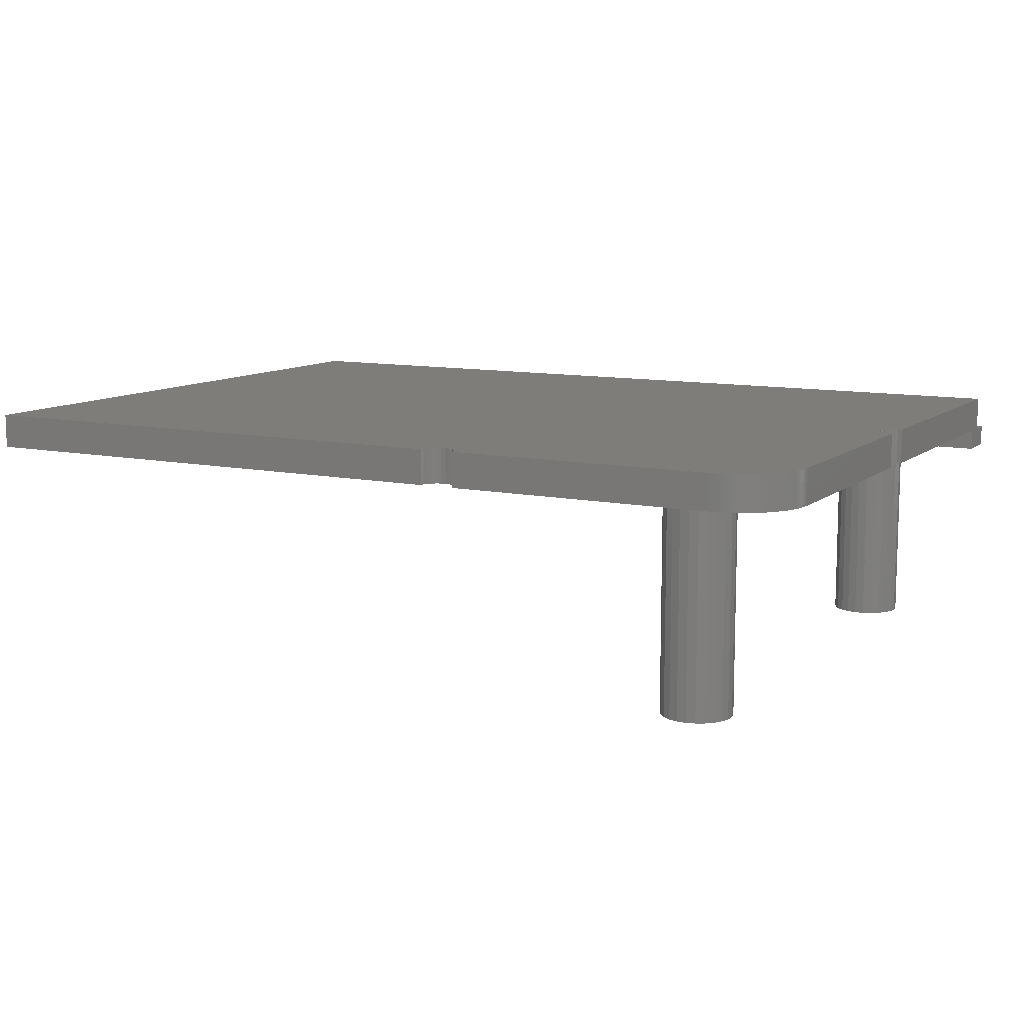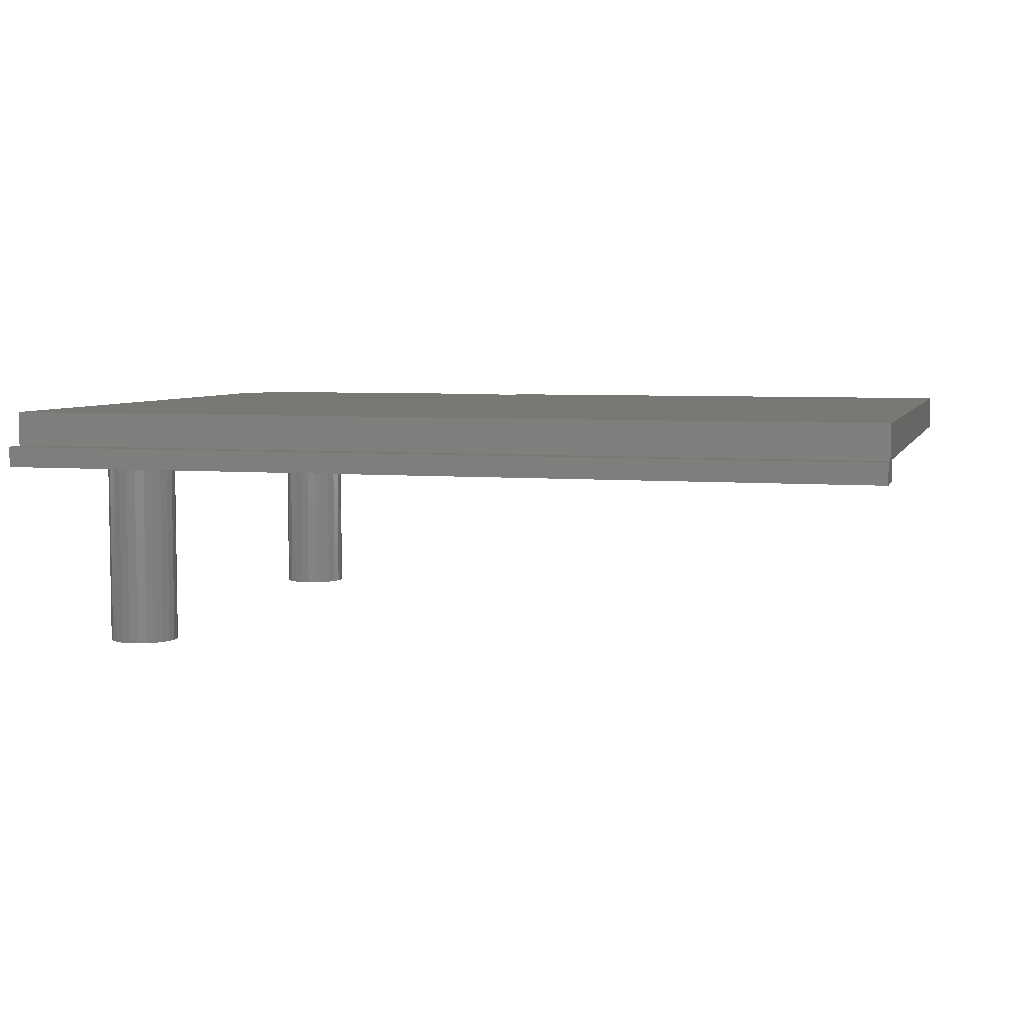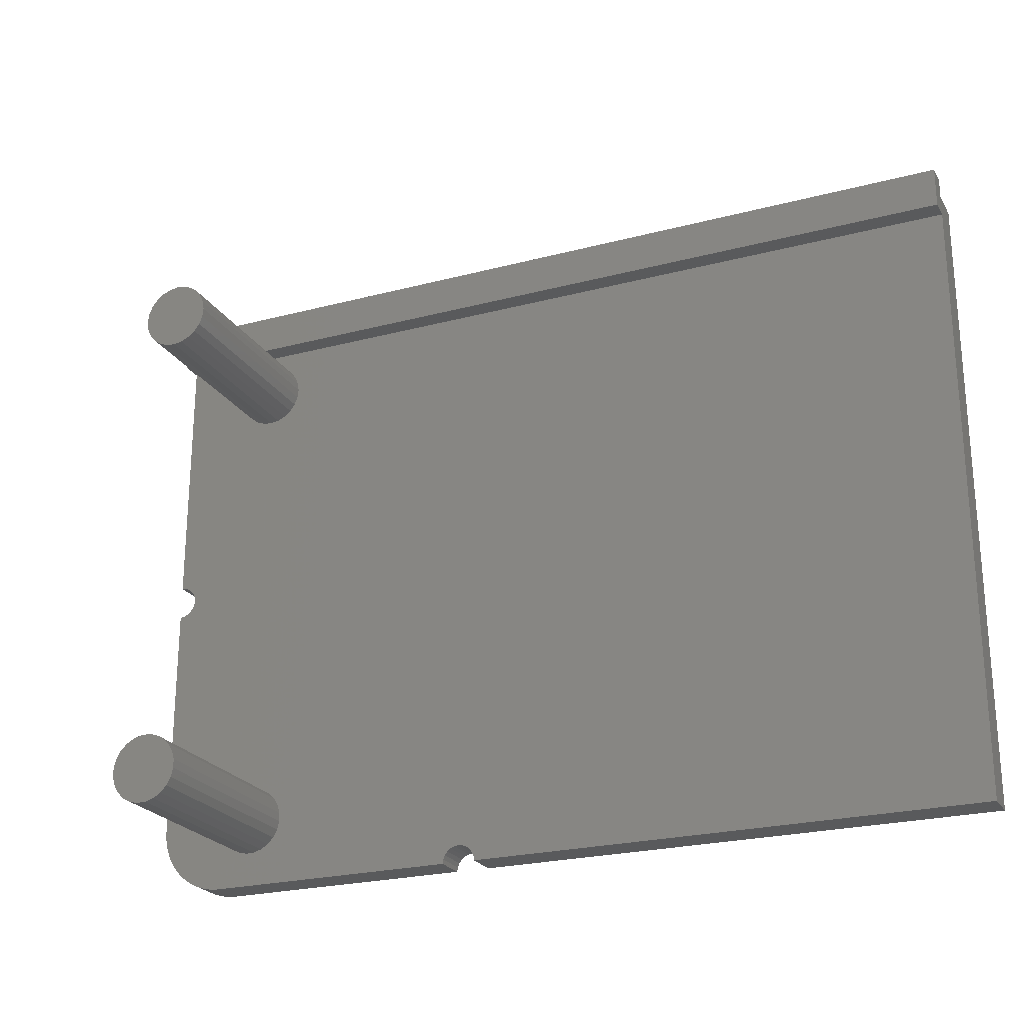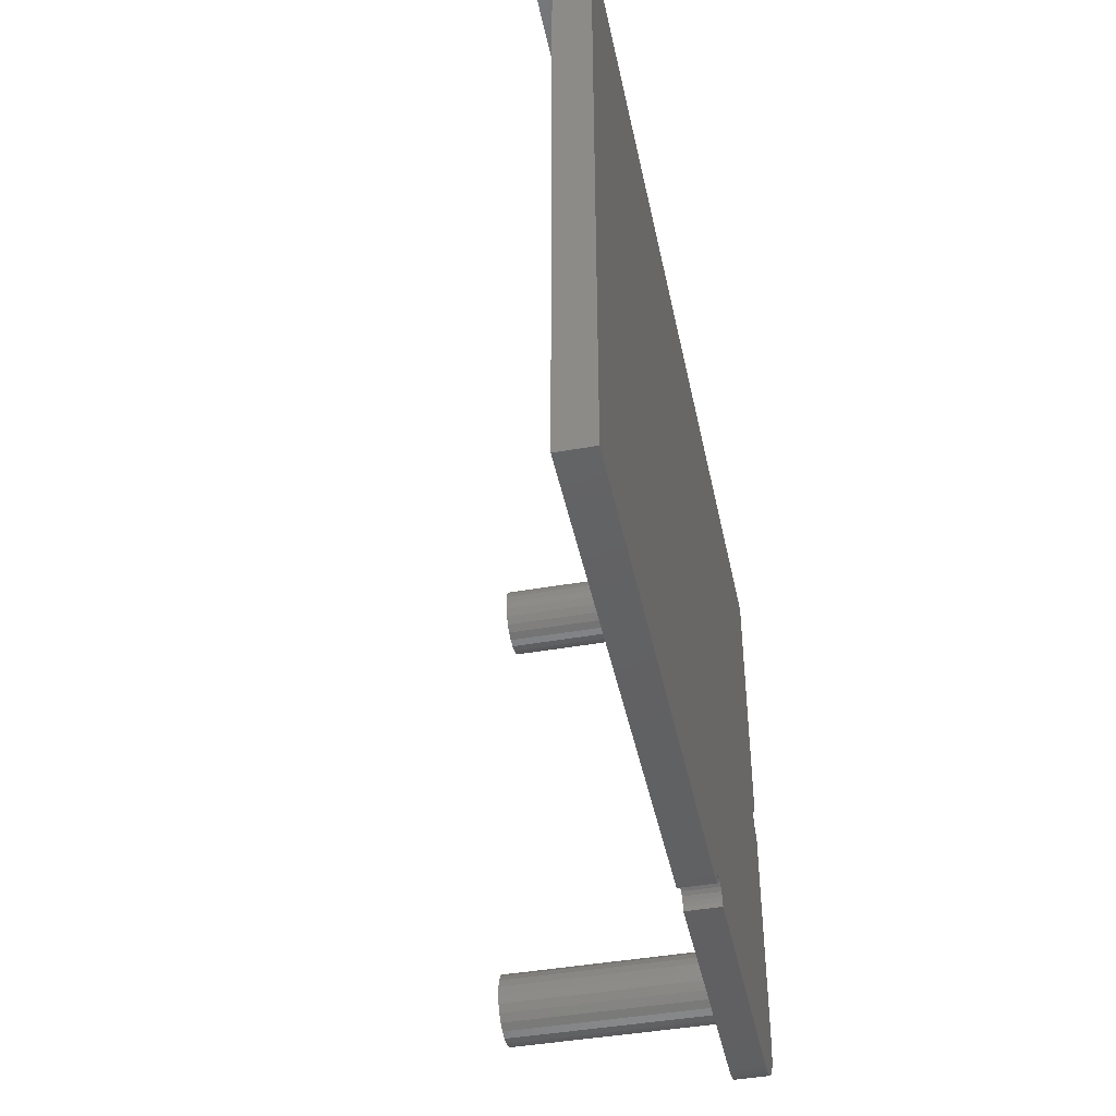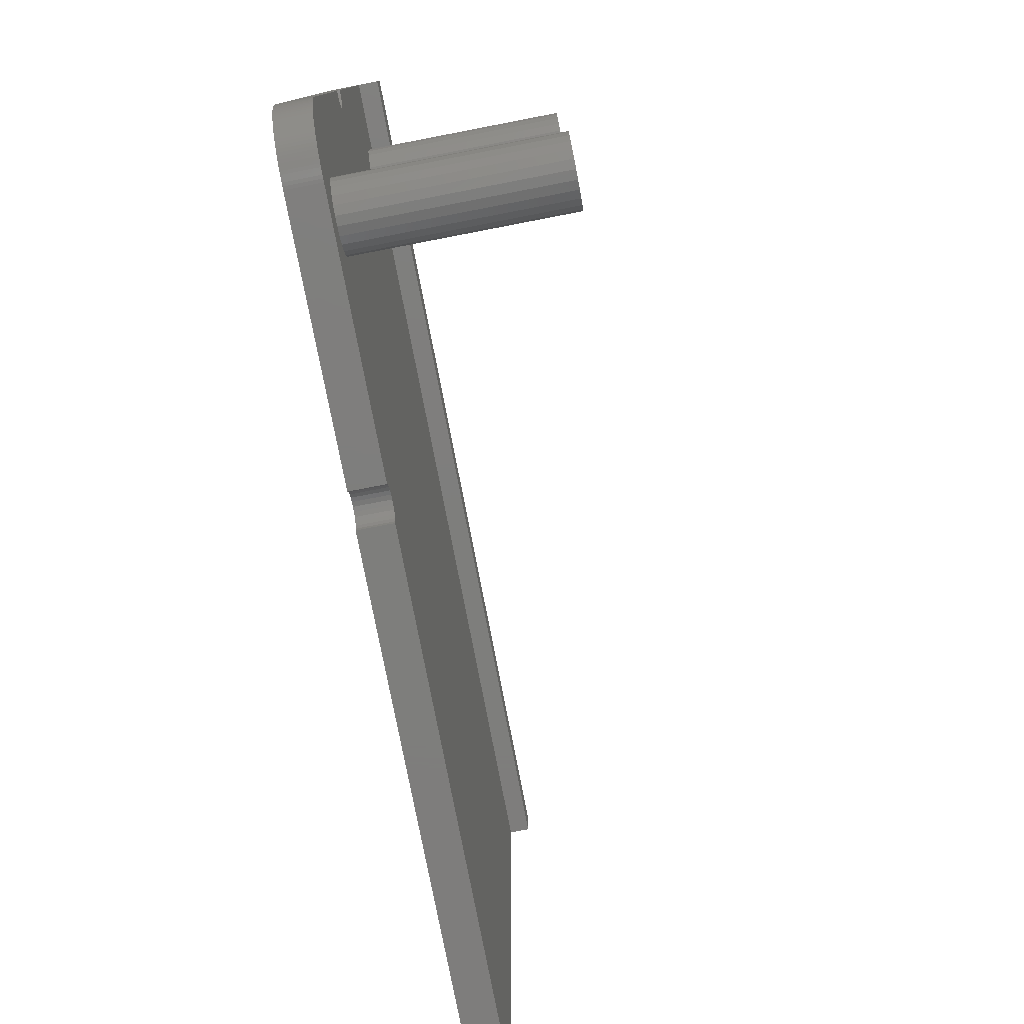
<metadata>
{"format":"stl","ext":"stl","renderer":"f3d","projection":"perspective","resolution":1024,"background":"white","views":[{"elev":10.4,"azim":28.4,"up":"+Z"},{"elev":5.5,"azim":-164.7,"up":"+Z"},{"elev":-23.8,"azim":-156.2,"up":"+Y"},{"elev":-43.7,"azim":-78.3,"up":"+Y"},{"elev":-77.8,"azim":100.9,"up":"+Y"}]}
</metadata>
<code>
# stl→obj: 233 verts, 462 faces
v 116.7 -179.9 -5
v 116.5 -180.3 1.331e-12
v 116.5 -180.3 -5
v 114.4 -182.7 -5
v 114 -183 -5
v 108 -185 -5
v 118 -175 -5
v 118 -175.5 1.286e-12
v 118 -175.5 -5
v 69.77 -183.2 -5
v 69.25 -182.8 1.077e-12
v 69.25 -182.8 -5
v 69.77 -183.2 1.083e-12
v 118 -175 1.32e-12
v 115.5 -137 1.241e-12
v 108 -185 1.241e-12
v 115.6 -137.6 1.241e-12
v 115.8 -138.2 1.241e-12
v 116.2 -138.8 1.241e-12
v 116.8 -139.2 1.241e-12
v 117 -139.3 1.246e-12
v 117.4 -139.4 1.241e-12
v 118 -139.5 1.246e-12
v 65.5 -185 1.038e-12
v -10 -92.5 -3.384e-14
v -10 -185 -2.256e-14
v 65.59 -184.4 1.038e-12
v 65.83 -183.7 1.043e-12
v 118 -92.5 1.342e-12
v 66.23 -183.2 1.043e-12
v 66.75 -182.8 1.049e-12
v 67.35 -182.6 1.06e-12
v 68 -182.5 1.066e-12
v 68.65 -182.6 1.072e-12
v 70.17 -183.7 1.089e-12
v 70.41 -184.4 1.094e-12
v 70.5 -185 1.094e-12
v 115.6 -136.4 1.241e-12
v 115.8 -135.8 1.246e-12
v 116.2 -135.2 1.246e-12
v 116.8 -134.8 1.252e-12
v 117.4 -134.6 1.252e-12
v 118 -134.5 1.258e-12
v 70.5 -185 -5
v 114.4 -182.7 1.263e-12
v 114 -183 1.286e-12
v 106 -179 -35
v 104.8 -179.7 -5
v 104.8 -179.7 -35
v 106 -179 -5
v 106.9 -178.1 -35
v 106.9 -178.1 -5
v 70.41 -184.4 -5
v 70.17 -183.7 -5
v 101 -179.6 -35
v 99.87 -178.9 -5
v 99.87 -178.9 -35
v 101 -179.6 -5
v 98.34 -176.8 -5
v 98.97 -178 -35
v 98.97 -178 -5
v 98.34 -176.8 -35
v 113.7 -183.2 1.23e-12
v 113.7 -183.2 -5
v 116.2 -180.7 1.263e-12
v 111.2 -184.5 -5
v 110.7 -184.6 -5
v 108.5 -185 1.275e-12
v 109.8 -184.8 1.252e-12
v 108.9 -185 1.218e-12
v 109.4 -184.9 1.365e-12
v 117.5 -178.2 -5
v 117.3 -178.6 1.218e-12
v 117.3 -178.6 -5
v 116 -181 -5
v 115.7 -181.4 1.331e-12
v 115.7 -181.4 -5
v 117.9 -176.4 -5
v 117.8 -176.8 1.308e-12
v 117.8 -176.8 -5
v 116 -181 1.32e-12
v 65.59 -184.4 -5
v 65.5 -185 -5
v 118 -175.9 -5
v 117.9 -176.4 1.365e-12
v 111.6 -184.3 1.331e-12
v 111.2 -184.5 1.365e-12
v 117.7 -177.3 1.241e-12
v 117.6 -177.7 1.308e-12
v 117.7 -177.3 -5
v 113.3 -183.5 -5
v 112.9 -183.7 -5
v 113.3 -183.5 1.275e-12
v 114.7 -182.4 -5
v 116.2 -180.7 -5
v 98.06 -174.2 -5
v 98.03 -175.5 -35
v 98.03 -175.5 -5
v 98.06 -174.2 -35
v 115.4 -181.7 1.297e-12
v 65.83 -183.7 -5
v 68.65 -182.6 -5
v 68 -182.5 -5
v -10 -95.5 -5
v -10 -185 -5
v -10 -92.5 -5
v -10 -89.5 -8
v -10 -95.5 -8
v -10 -89.5 -5
v 101.2 -170.3 -5
v 102.5 -170 -35
v 101.2 -170.3 -35
v 102.5 -170 -5
v 112 -184.1 -5
v 112 -184.1 1.297e-12
v 112.5 -184 1.32e-12
v 112.9 -183.7 1.297e-12
v 112.5 -184 -5
v 107.7 -173.2 -35
v 107 -172 -5
v 107.7 -173.2 -5
v 107 -172 -35
v 105 -170.4 -5
v 106.1 -171.1 -35
v 105 -170.4 -35
v 106.1 -171.1 -5
v 118 -95.5 -8
v 118 -95.5 -5
v 111.6 -184.3 -5
v 102.2 -179.9 -35
v 102.2 -179.9 -5
v 110.7 -184.6 1.286e-12
v 118 -92.5 -5
v 118 -89.5 -5
v 114.7 -182.4 1.275e-12
v 115.1 -182.1 -5
v 118 -89.5 -8
v 117.5 -178.2 1.297e-12
v 66.23 -183.2 -5
v 67.35 -182.6 -5
v 117 -179.5 -5
v 116.7 -179.9 1.342e-12
v 107.6 -177 -5
v 107.6 -177 -35
v 108 -174.5 -35
v 108 -174.5 -5
v 117.1 -179 1.286e-12
v 117 -179.5 1.297e-12
v 117.1 -179 -5
v 107.9 -175.8 -35
v 107.9 -175.8 -5
v 101.6 -107.3 -35
v 100.4 -106.8 -5
v 100.4 -106.8 -35
v 101.6 -107.3 -5
v 98.2 -101.1 -5
v 98 -102.4 -35
v 98 -102.4 -5
v 98.2 -101.1 -35
v 102.9 -107.5 -35
v 102.9 -107.5 -5
v 107.8 -103.9 -35
v 108 -102.6 -5
v 107.8 -103.9 -5
v 108 -102.6 -35
v 100 -171 -5
v 100 -171 -35
v 115.1 -182.1 1.275e-12
v 108.5 -185 -5
v 110.3 -184.7 1.297e-12
v 117.6 -177.7 -5
v 115.4 -181.7 -5
v 118 -175.9 1.32e-12
v 108.9 -185 -5
v 106.5 -106.1 -35
v 107.3 -105.1 -5
v 106.5 -106.1 -5
v 107.3 -105.1 -35
v 107.4 -100.1 -35
v 106.6 -99.04 -5
v 107.4 -100.1 -5
v 106.6 -99.04 -35
v 107.9 -101.3 -5
v 107.9 -101.3 -35
v 104.2 -107.4 -35
v 104.2 -107.4 -5
v 98.42 -173 -35
v 99.1 -171.9 -35
v 103.5 -180 -35
v 103.8 -170.1 -35
v 98.62 -104.9 -5
v 99.39 -106 -35
v 99.39 -106 -5
v 98.62 -104.9 -35
v 109.8 -184.8 -5
v 99.1 -171.9 -5
v 103.5 -180 -5
v 109.4 -184.9 -5
v 110.3 -184.7 -5
v 105.4 -106.9 -5
v 105.4 -106.9 -35
v 66.75 -182.8 -5
v 99.54 -98.89 -5
v 98.72 -99.91 -35
v 98.72 -99.91 -5
v 99.54 -98.89 -35
v 98.14 -103.7 -35
v 98.14 -103.7 -5
v 98.42 -173 -5
v 103.1 -97.5 -5
v 104.4 -97.7 -35
v 103.1 -97.5 -35
v 104.4 -97.7 -5
v 103.8 -170.1 -5
v 105.6 -98.22 -5
v 105.6 -98.22 -35
v 100.6 -98.12 -35
v 100.6 -98.12 -5
v 101.8 -97.64 -35
v 101.8 -97.64 -5
v 117.4 -139.4 -5
v 116.8 -139.2 -5
v 115.8 -138.2 -5
v 116.2 -138.8 -5
v 115.6 -137.6 -5
v 115.5 -137 -5
v 115.8 -135.8 -5
v 115.6 -136.4 -5
v 116.2 -135.2 -5
v 116.8 -134.8 -5
v 118 -134.5 -5
v 117.4 -134.6 -5
v 118 -139.5 -5
f 1 2 3
f 4 5 6
f 7 8 9
f 10 11 12
f 11 10 13
f 14 15 16
f 15 14 17
f 17 14 18
f 18 14 19
f 19 14 20
f 20 14 21
f 21 14 22
f 22 14 23
f 24 25 26
f 25 24 27
f 25 27 28
f 25 28 29
f 29 28 30
f 29 30 31
f 29 31 32
f 29 32 33
f 29 33 34
f 29 34 11
f 29 11 13
f 29 13 35
f 29 35 36
f 29 36 37
f 29 37 16
f 29 16 15
f 29 15 38
f 29 38 39
f 29 39 40
f 29 40 41
f 29 41 42
f 29 42 43
f 6 37 44
f 37 6 16
f 45 16 46
f 47 48 49
f 48 47 50
f 51 50 47
f 50 51 52
f 35 53 36
f 53 35 54
f 55 56 57
f 56 55 58
f 59 60 61
f 60 59 62
f 63 64 5
f 2 65 3
f 66 67 6
f 68 69 16
f 69 68 70
f 69 70 71
f 72 73 74
f 75 76 77
f 78 79 80
f 81 16 76
f 82 24 83
f 24 82 27
f 84 85 78
f 86 16 87
f 88 89 90
f 75 77 6
f 5 64 6
f 91 92 6
f 63 16 93
f 45 4 94
f 61 57 56
f 57 61 60
f 3 95 6
f 96 97 98
f 97 96 99
f 76 100 77
f 101 27 82
f 27 101 28
f 2 16 65
f 64 91 6
f 102 33 103
f 33 102 34
f 26 104 105
f 104 26 25
f 104 25 106
f 104 107 108
f 107 104 106
f 107 106 109
f 110 111 112
f 111 110 113
f 86 114 115
f 116 92 117
f 116 118 92
f 119 120 121
f 120 119 122
f 93 16 117
f 123 124 125
f 124 123 126
f 127 104 108
f 104 127 128
f 87 66 129
f 130 58 55
f 58 130 131
f 83 26 105
f 26 83 24
f 87 16 132
f 133 109 106
f 109 133 134
f 135 94 136
f 137 108 107
f 108 137 127
f 138 73 72
f 135 16 45
f 139 28 101
f 28 139 30
f 103 32 140
f 32 103 33
f 12 34 102
f 34 12 11
f 92 118 6
f 141 142 1
f 51 143 52
f 143 51 144
f 145 121 146
f 121 145 119
f 13 54 35
f 54 13 10
f 147 148 149
f 116 16 115
f 132 67 66
f 74 147 149
f 150 146 151
f 146 150 145
f 118 114 6
f 3 65 95
f 152 153 154
f 153 152 155
f 115 114 118
f 78 80 6
f 156 157 158
f 157 156 159
f 160 155 152
f 155 160 161
f 162 163 164
f 163 162 165
f 122 126 120
f 126 122 124
f 166 112 167
f 112 166 110
f 76 16 100
f 135 136 168
f 68 16 169
f 132 16 170
f 171 138 72
f 135 45 94
f 172 168 136
f 80 88 90
f 171 72 6
f 142 16 2
f 129 66 6
f 142 2 1
f 84 78 6
f 148 16 142
f 1 3 6
f 173 85 84
f 68 169 174
f 175 176 177
f 176 175 178
f 179 180 181
f 180 179 182
f 165 183 163
f 183 165 184
f 170 67 132
f 185 161 160
f 161 185 186
f 99 62 97
f 62 99 187
f 62 187 60
f 60 187 188
f 60 188 57
f 57 188 167
f 57 167 55
f 55 167 112
f 55 112 130
f 130 112 111
f 130 111 189
f 189 111 190
f 189 190 49
f 49 190 125
f 49 125 47
f 47 125 124
f 47 124 51
f 51 124 122
f 51 122 144
f 144 122 119
f 144 119 150
f 150 119 145
f 117 91 93
f 173 16 85
f 191 192 193
f 192 191 194
f 71 195 69
f 77 172 6
f 196 167 188
f 167 196 166
f 74 149 6
f 98 62 59
f 62 98 97
f 172 136 6
f 148 142 141
f 189 131 130
f 131 189 197
f 70 174 198
f 170 69 199
f 149 141 6
f 90 171 6
f 144 151 143
f 151 144 150
f 175 200 201
f 200 175 177
f 178 164 176
f 164 178 162
f 36 44 37
f 44 36 53
f 140 31 202
f 31 140 32
f 7 14 8
f 69 195 199
f 203 204 205
f 204 203 206
f 95 81 75
f 158 207 208
f 207 158 157
f 209 99 96
f 99 209 187
f 94 4 6
f 153 192 154
f 192 153 193
f 201 186 185
f 186 201 200
f 79 16 88
f 87 132 66
f 48 189 49
f 189 48 197
f 210 211 212
f 211 210 213
f 85 79 78
f 89 16 138
f 80 90 6
f 136 94 6
f 149 148 141
f 73 16 147
f 214 125 190
f 125 214 123
f 215 182 216
f 182 215 180
f 8 173 9
f 117 92 91
f 184 181 183
f 181 184 179
f 72 74 6
f 46 5 4
f 205 159 156
f 159 205 204
f 46 4 45
f 203 217 206
f 217 203 218
f 73 147 74
f 159 207 157
f 207 159 194
f 194 159 204
f 194 204 192
f 192 204 206
f 192 206 154
f 154 206 217
f 154 217 152
f 152 217 219
f 152 219 160
f 160 219 212
f 160 212 185
f 185 212 211
f 185 211 201
f 201 211 216
f 201 216 175
f 175 216 182
f 175 182 178
f 178 182 179
f 178 179 162
f 162 179 184
f 162 184 165
f 208 194 191
f 194 208 207
f 220 212 219
f 212 220 210
f 113 190 111
f 190 113 214
f 79 88 80
f 196 187 209
f 187 196 188
f 213 216 211
f 216 213 215
f 116 115 118
f 218 219 217
f 219 218 220
f 195 169 6
f 169 195 174
f 174 195 198
f 202 30 139
f 30 202 31
f 109 137 107
f 137 109 134
f 20 221 222
f 221 20 22
f 22 20 21
f 223 19 224
f 19 223 18
f 225 18 223
f 18 225 17
f 226 17 225
f 17 226 15
f 227 38 228
f 38 227 39
f 19 222 224
f 222 19 20
f 229 39 227
f 39 229 40
f 228 15 226
f 15 228 38
f 41 229 230
f 229 41 40
f 231 42 232
f 42 231 43
f 232 41 230
f 41 232 42
f 22 233 221
f 233 22 23
f 137 128 127
f 128 137 133
f 133 137 134
f 128 43 231
f 43 128 29
f 29 128 133
f 7 23 14
f 23 7 233
f 170 199 67
f 77 100 172
f 85 16 79
f 46 16 63
f 9 173 84
f 117 16 116
f 100 168 172
f 141 1 6
f 208 98 158
f 98 208 96
f 96 208 209
f 209 208 191
f 209 191 196
f 196 191 193
f 196 193 166
f 166 193 153
f 166 153 110
f 110 153 155
f 110 155 113
f 113 155 161
f 113 161 214
f 214 161 186
f 214 186 123
f 123 186 200
f 123 200 126
f 126 200 177
f 126 177 120
f 120 177 176
f 120 176 121
f 121 176 164
f 121 164 146
f 146 164 163
f 44 56 6
f 56 44 61
f 61 44 59
f 59 44 98
f 98 44 158
f 6 56 58
f 6 58 131
f 6 131 197
f 6 197 48
f 6 48 50
f 6 50 52
f 6 52 143
f 6 143 151
f 6 151 146
f 6 146 163
f 104 83 105
f 83 104 82
f 82 104 156
f 156 104 205
f 205 104 203
f 203 104 218
f 218 104 220
f 220 104 128
f 82 156 101
f 101 156 139
f 139 156 202
f 202 156 140
f 140 156 103
f 103 156 102
f 102 156 12
f 12 156 10
f 10 156 54
f 54 156 53
f 53 156 44
f 44 156 158
f 220 128 210
f 210 128 213
f 213 128 215
f 215 128 180
f 180 128 181
f 181 128 183
f 183 128 163
f 163 128 6
f 6 128 226
f 226 128 228
f 228 128 227
f 227 128 229
f 229 128 230
f 230 128 232
f 232 128 231
f 226 7 6
f 7 226 225
f 7 225 223
f 7 223 224
f 7 224 222
f 7 222 221
f 7 221 233
f 89 138 171
f 87 129 86
f 95 75 6
f 71 198 195
f 65 81 95
f 71 70 198
f 25 133 106
f 133 25 29
f 81 76 75
f 100 16 168
f 86 129 114
f 8 16 173
f 90 89 171
f 168 16 135
f 114 129 6
f 170 16 69
f 147 16 148
f 88 16 89
f 67 199 6
f 138 16 73
f 7 9 6
f 14 16 8
f 65 16 81
f 199 195 6
f 115 16 86
f 46 63 5
f 16 6 169
f 93 64 63
f 68 174 70
f 93 91 64
f 9 84 6

</code>
